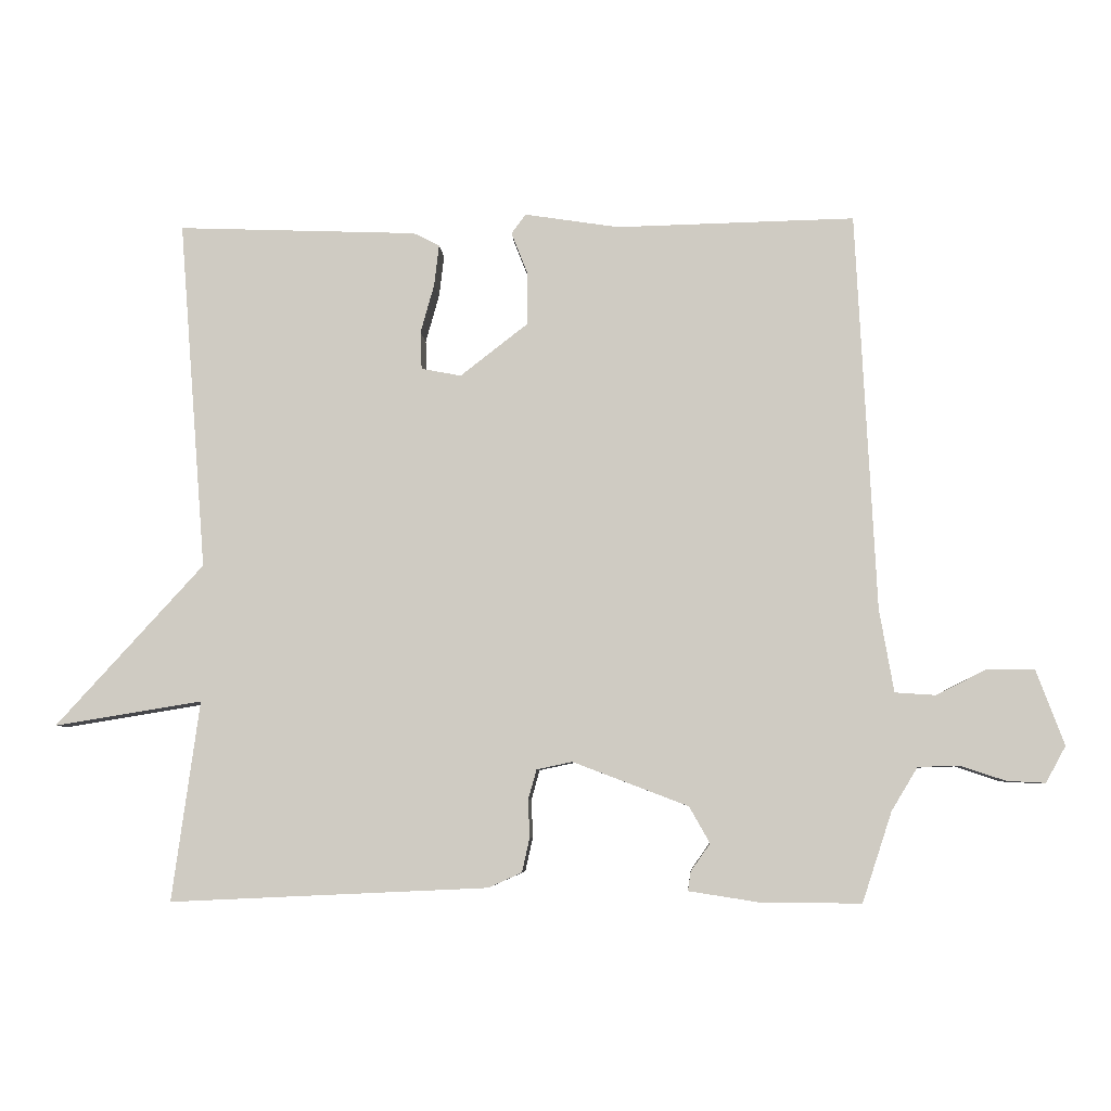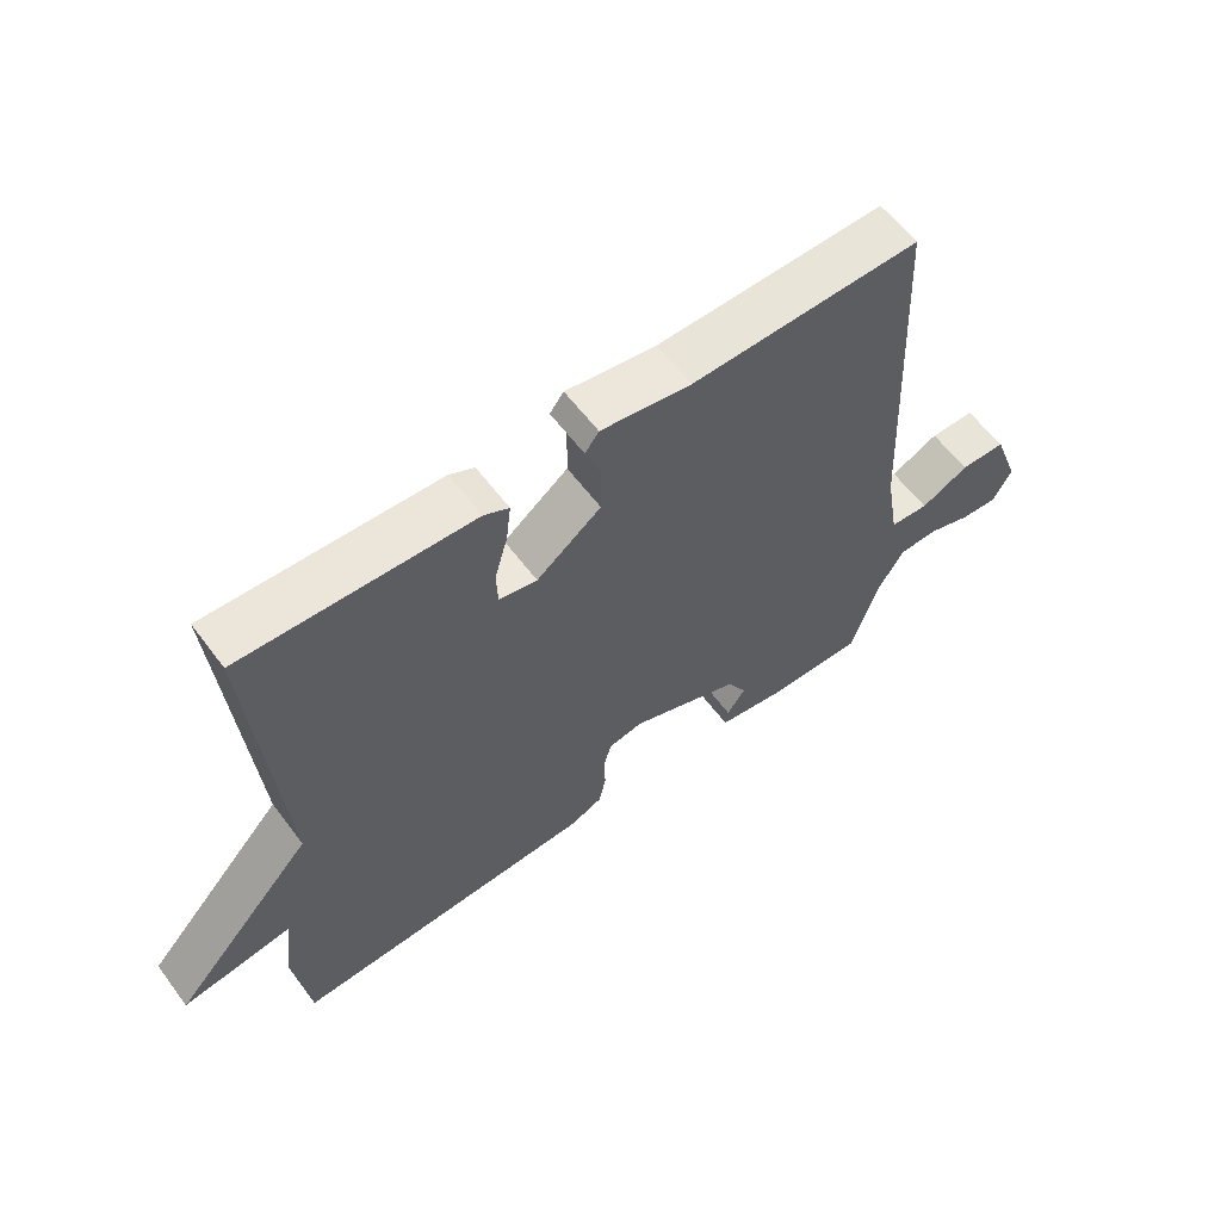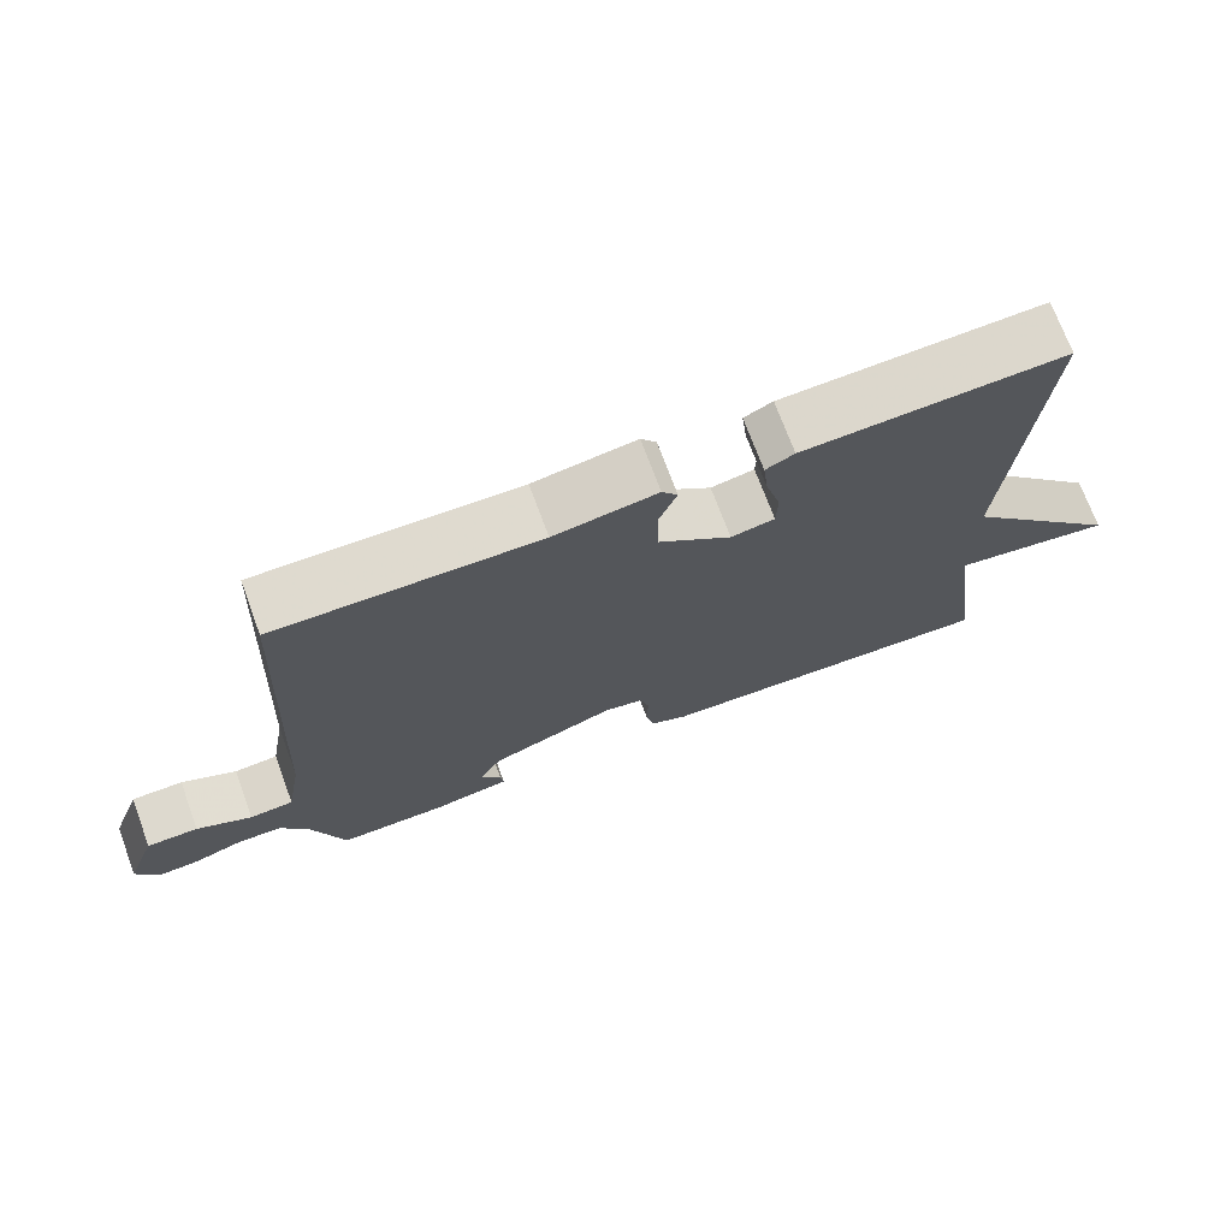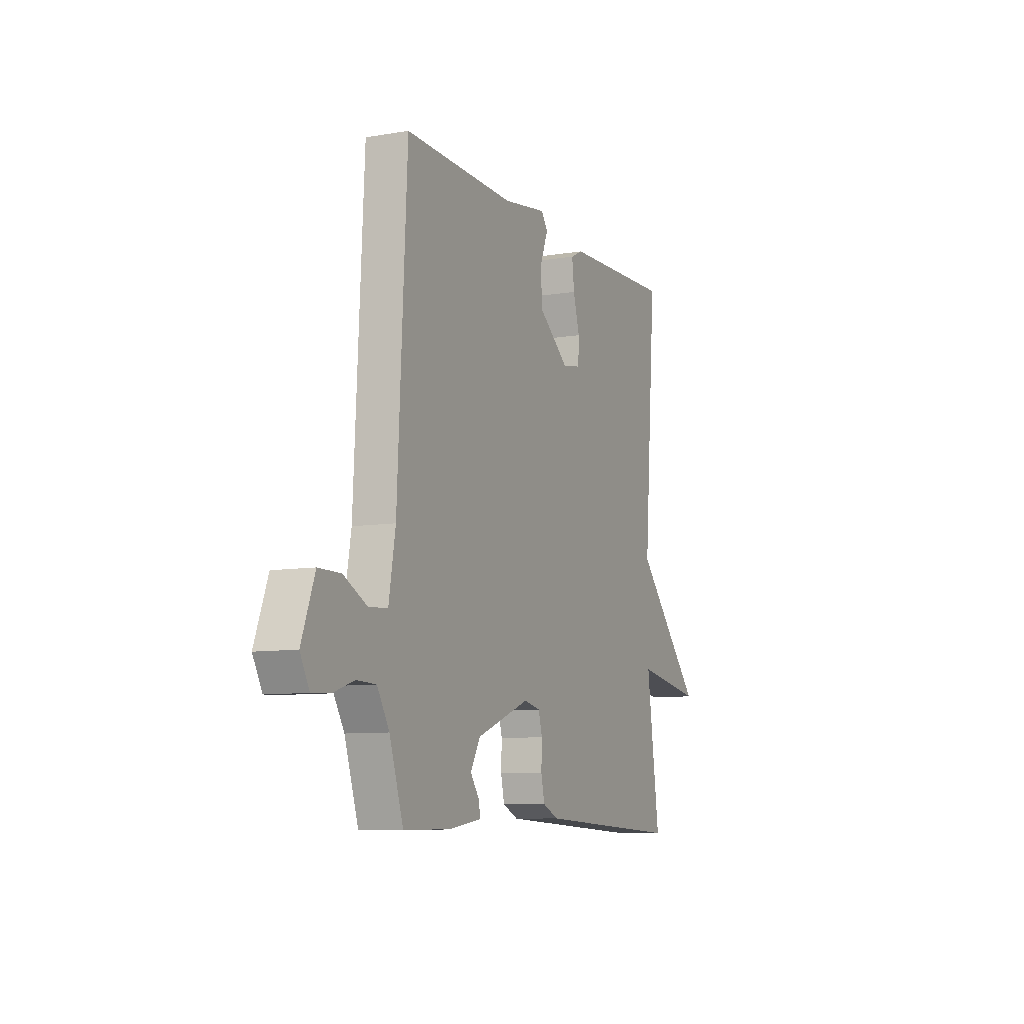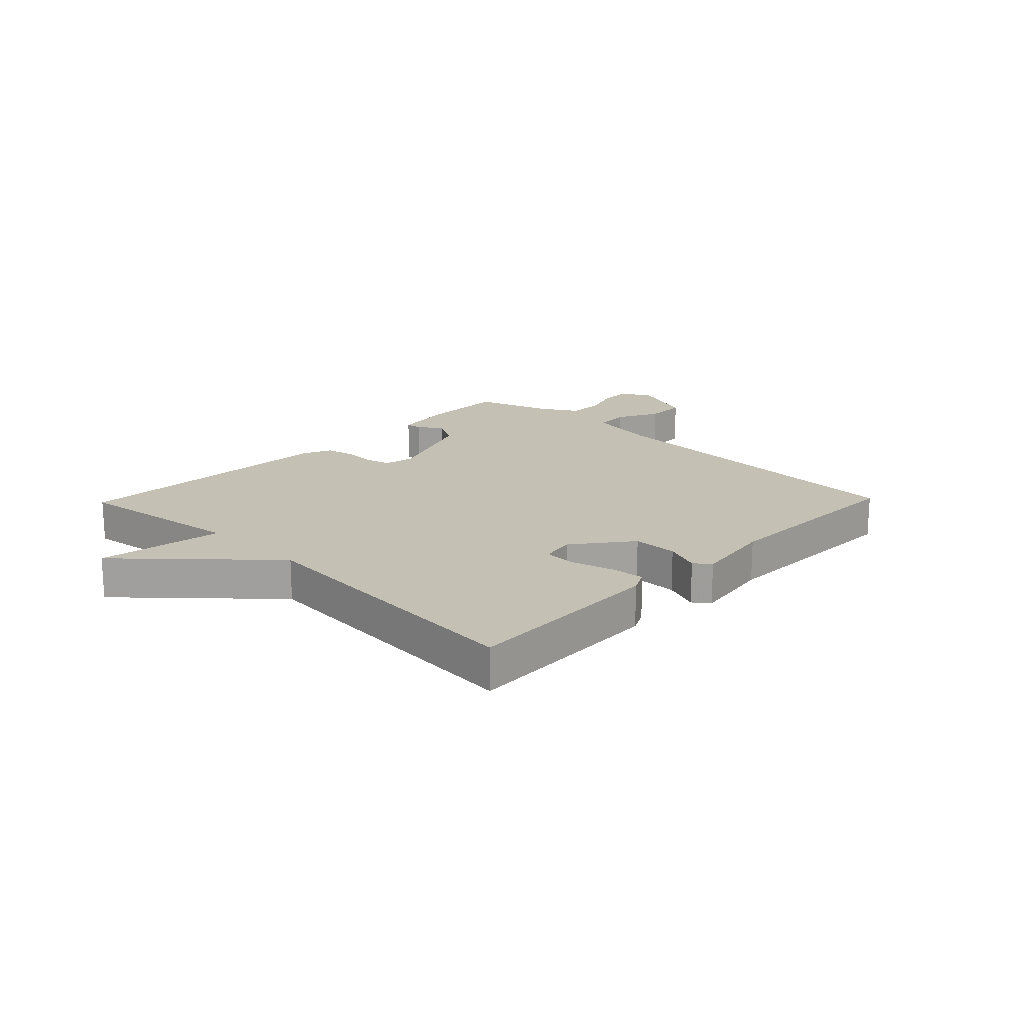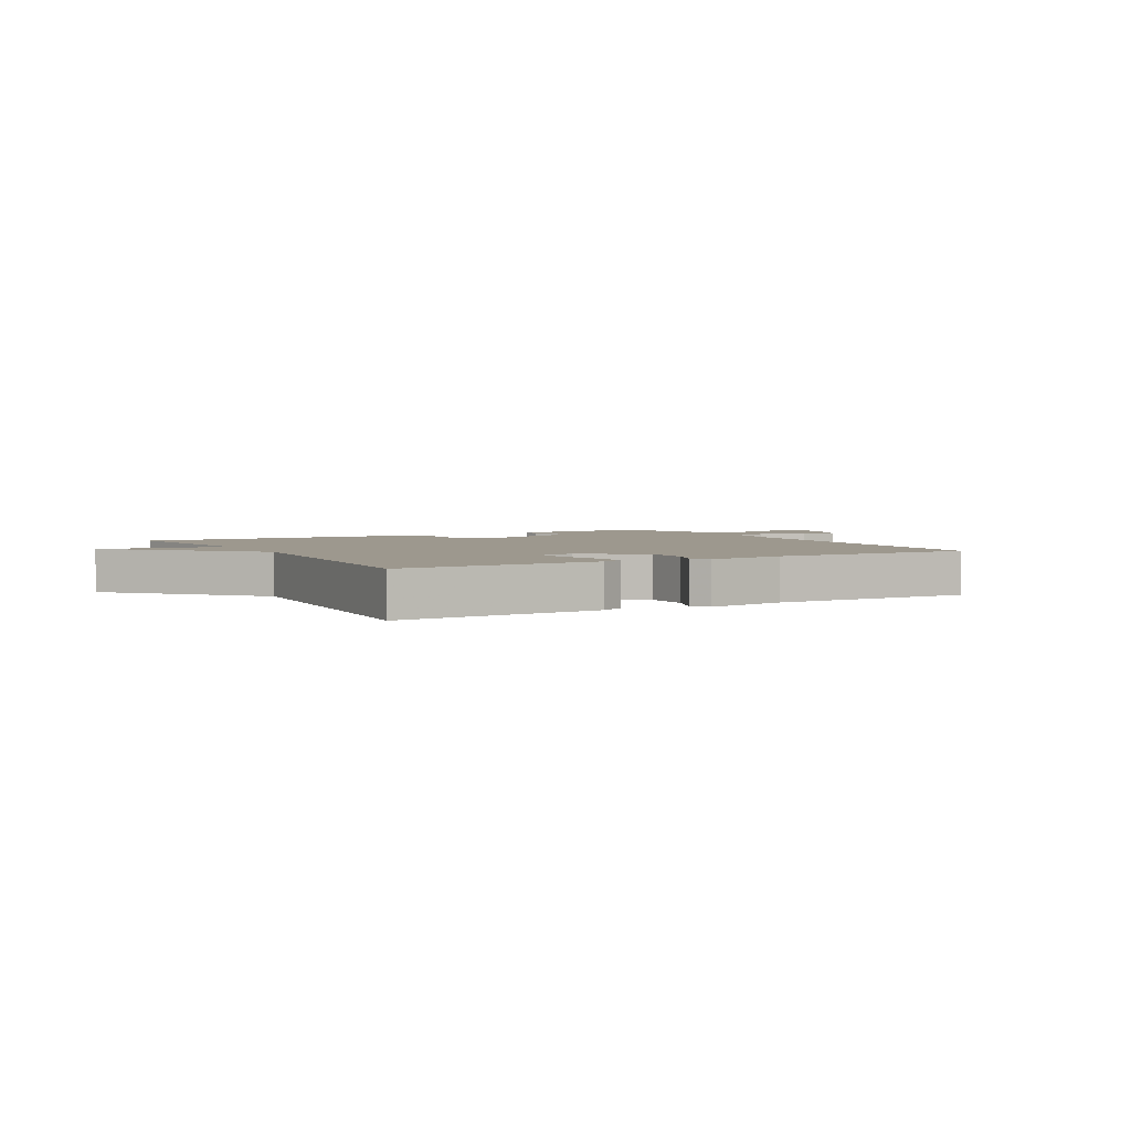
<metadata>
{"format":"obj","ext":"obj","renderer":"f3d","projection":"perspective","resolution":1024,"background":"white","views":[{"elev":-6.2,"azim":3.3,"up":"+Z"},{"elev":59.8,"azim":-36.6,"up":"+Z"},{"elev":71.7,"azim":159.7,"up":"+Z"},{"elev":-8.8,"azim":114.3,"up":"+Z"},{"elev":18.3,"azim":-46.0,"up":"+Y"},{"elev":3.2,"azim":-29.7,"up":"+Y"}]}
</metadata>
<code>
v 0.5 0.07 -0.5
v 0.354 0.07 -0.499
v 0.251 0.07 -0.483
v 0.255 0.07 -0.455
v 0.283 0.07 -0.415
v 0.253 0.07 -0.362
v 0.085 0.07 -0.298
v 0.033 0.07 -0.309
v 0.021 0.07 -0.352
v 0.023 0.07 -0.408
v 0.012 0.07 -0.457
v -0.037 0.07 -0.479
v -0.5 0.07 -0.5
v -0.46 0.07 -0.209
v -0.675 0.07 -0.244
v -0.46 0.07 -0.009
v -0.5 0.07 0.5
v -0.151 0.07 0.487
v -0.113 0.07 0.468
v -0.12 0.07 0.408
v -0.14 0.07 0.337
v -0.138 0.07 0.282
v -0.08 0.07 0.271
v 0.018 0.07 0.347
v 0.019 0.07 0.424
v -0.005 0.07 0.485
v 0.016 0.07 0.513
v 0.153 0.07 0.492
v 0.5 0.07 0.5
v 0.529 0.07 -0.078
v 0.55 0.07 -0.199
v 0.609 0.07 -0.203
v 0.682 0.07 -0.166
v 0.751 0.07 -0.166
v 0.792 0.07 -0.276
v 0.763 0.07 -0.329
v 0.707 0.07 -0.326
v 0.641 0.07 -0.304
v 0.581 0.07 -0.306
v 0.543 0.07 -0.369
v 0.5 0 -0.5
v 0.354 0 -0.499
v 0.251 0 -0.483
v 0.255 0 -0.455
v 0.283 0 -0.415
v 0.253 0 -0.362
v 0.085 0 -0.298
v 0.033 0 -0.309
v 0.021 0 -0.352
v 0.023 0 -0.408
v 0.012 0 -0.457
v -0.037 0 -0.479
v -0.5 0 -0.5
v -0.46 0 -0.209
v -0.675 0 -0.244
v -0.46 0 -0.009
v -0.5 0 0.5
v -0.151 0 0.487
v -0.113 0 0.468
v -0.12 0 0.408
v -0.14 0 0.337
v -0.138 0 0.282
v -0.08 0 0.271
v 0.018 0 0.347
v 0.019 0 0.424
v -0.005 0 0.485
v 0.016 0 0.513
v 0.153 0 0.492
v 0.5 0 0.5
v 0.529 0 -0.078
v 0.55 0 -0.199
v 0.609 0 -0.203
v 0.682 0 -0.166
v 0.751 0 -0.166
v 0.792 0 -0.276
v 0.763 0 -0.329
v 0.707 0 -0.326
v 0.641 0 -0.304
v 0.581 0 -0.306
v 0.543 0 -0.369
f 36 37 38
f 35 36 38
f 34 35 38
f 33 34 38
f 32 33 38
f 31 32 38 39
f 28 29 30
f 28 30 31
f 27 28 31
f 26 27 31
f 25 26 31
f 31 39 40
f 25 31 40
f 24 25 40
f 19 20 21
f 18 19 21
f 17 18 21
f 16 17 21
f 16 21 22
f 15 16 22
f 14 15 22
f 14 22 23
f 13 14 23
f 12 13 23
f 11 12 23
f 10 11 23
f 9 10 23
f 3 4 5
f 2 3 5
f 1 2 5
f 40 1 5
f 40 5 6
f 24 40 6 7
f 8 9 23 24
f 7 8 24
f 78 77 76
f 78 76 75
f 78 75 74
f 78 74 73
f 78 73 72
f 79 78 72 71
f 70 69 68
f 71 70 68
f 71 68 67
f 71 67 66
f 71 66 65
f 80 79 71
f 80 71 65
f 80 65 64
f 61 60 59
f 61 59 58
f 61 58 57
f 61 57 56
f 62 61 56
f 62 56 55
f 62 55 54
f 63 62 54
f 63 54 53
f 63 53 52
f 63 52 51
f 63 51 50
f 63 50 49
f 45 44 43
f 45 43 42
f 45 42 41
f 45 41 80
f 46 45 80
f 47 46 80 64
f 64 63 49 48
f 64 48 47
f 1 41 42 2
f 2 42 43 3
f 3 43 44 4
f 4 44 45 5
f 5 45 46 6
f 6 46 47 7
f 7 47 48 8
f 8 48 49 9
f 9 49 50 10
f 10 50 51 11
f 11 51 52 12
f 12 52 53 13
f 13 53 54 14
f 14 54 55 15
f 15 55 56 16
f 16 56 57 17
f 17 57 58 18
f 18 58 59 19
f 19 59 60 20
f 20 60 61 21
f 21 61 62 22
f 22 62 63 23
f 23 63 64 24
f 24 64 65 25
f 25 65 66 26
f 26 66 67 27
f 27 67 68 28
f 28 68 69 29
f 29 69 70 30
f 30 70 71 31
f 31 71 72 32
f 32 72 73 33
f 33 73 74 34
f 34 74 75 35
f 35 75 76 36
f 36 76 77 37
f 37 77 78 38
f 38 78 79 39
f 39 79 80 40
f 40 80 41 1

</code>
